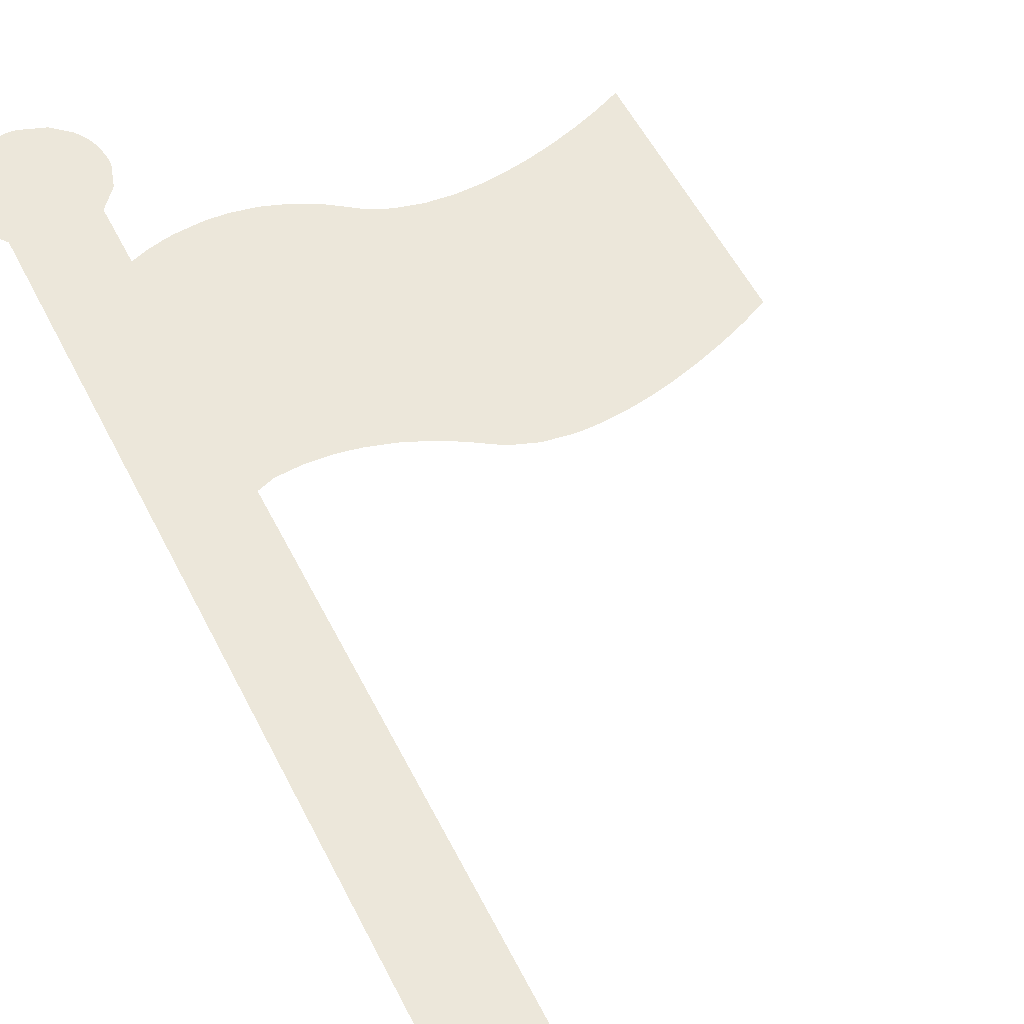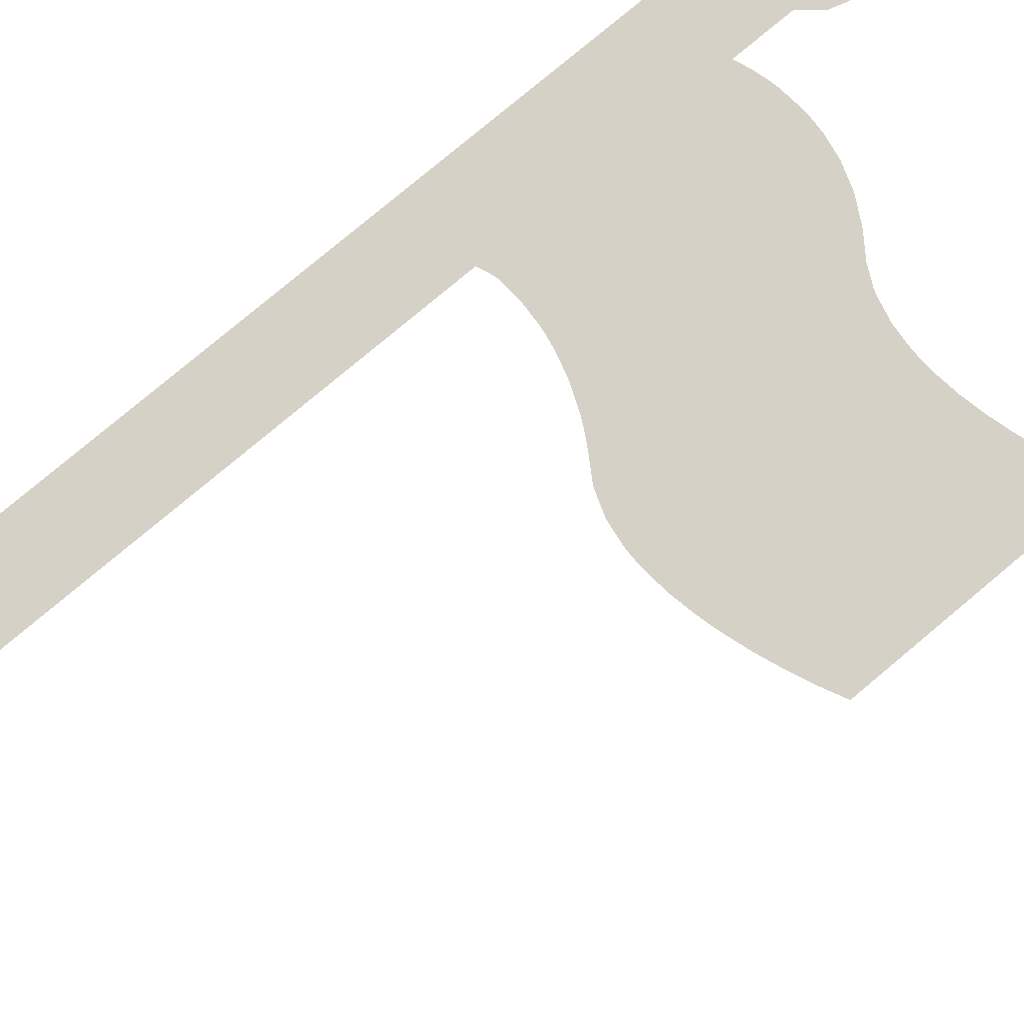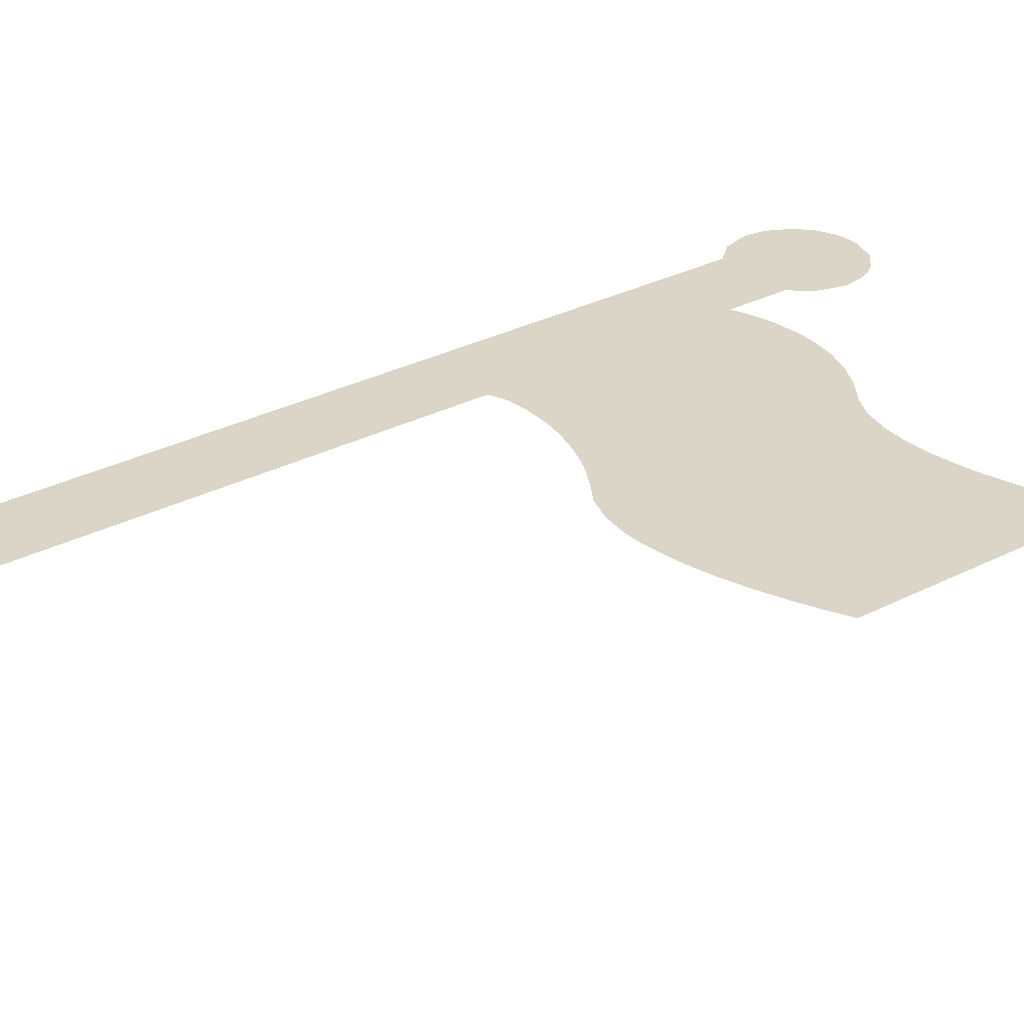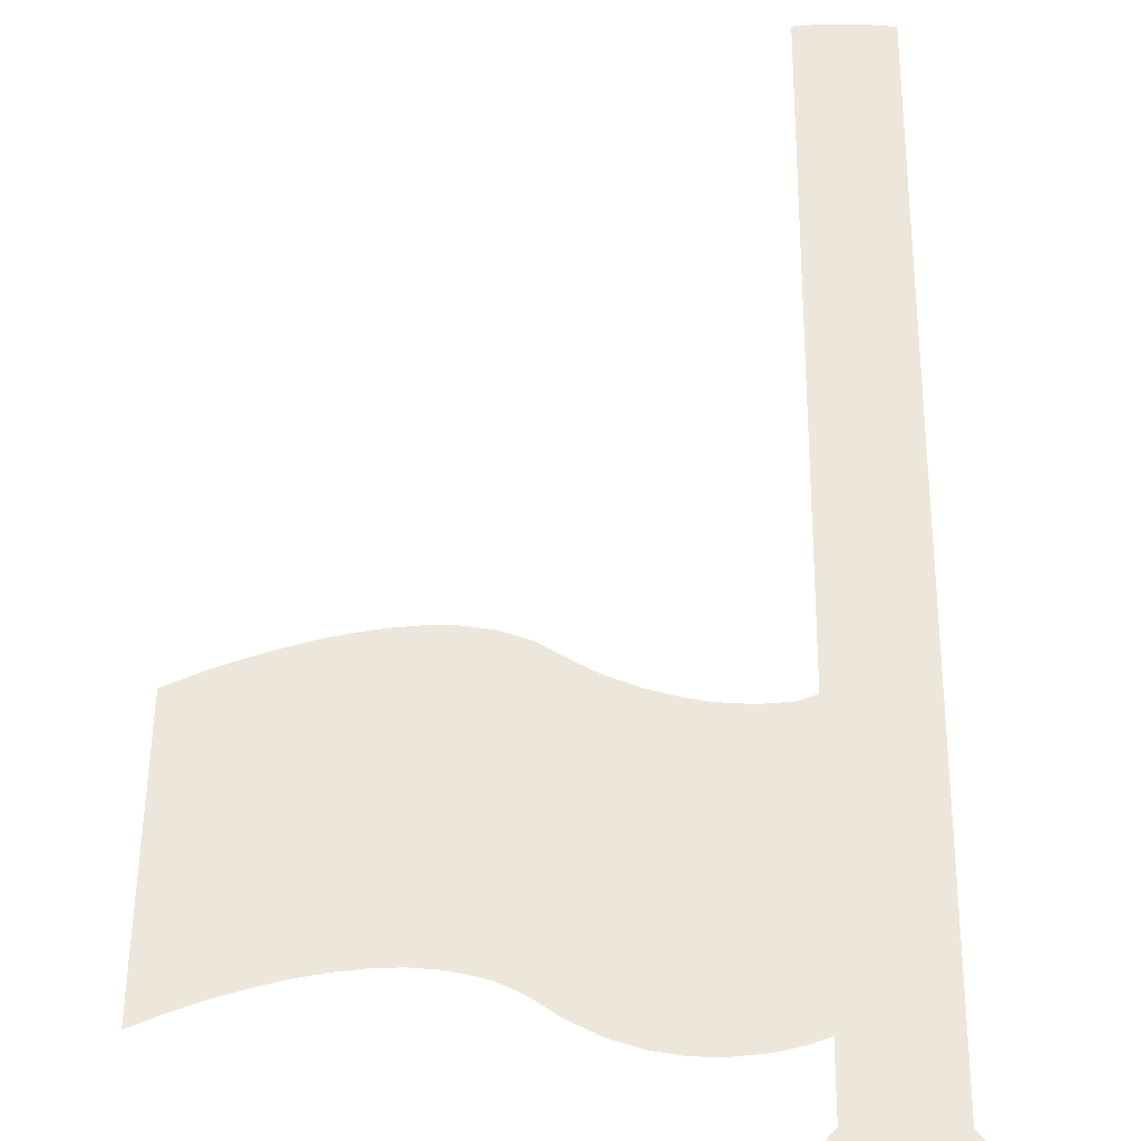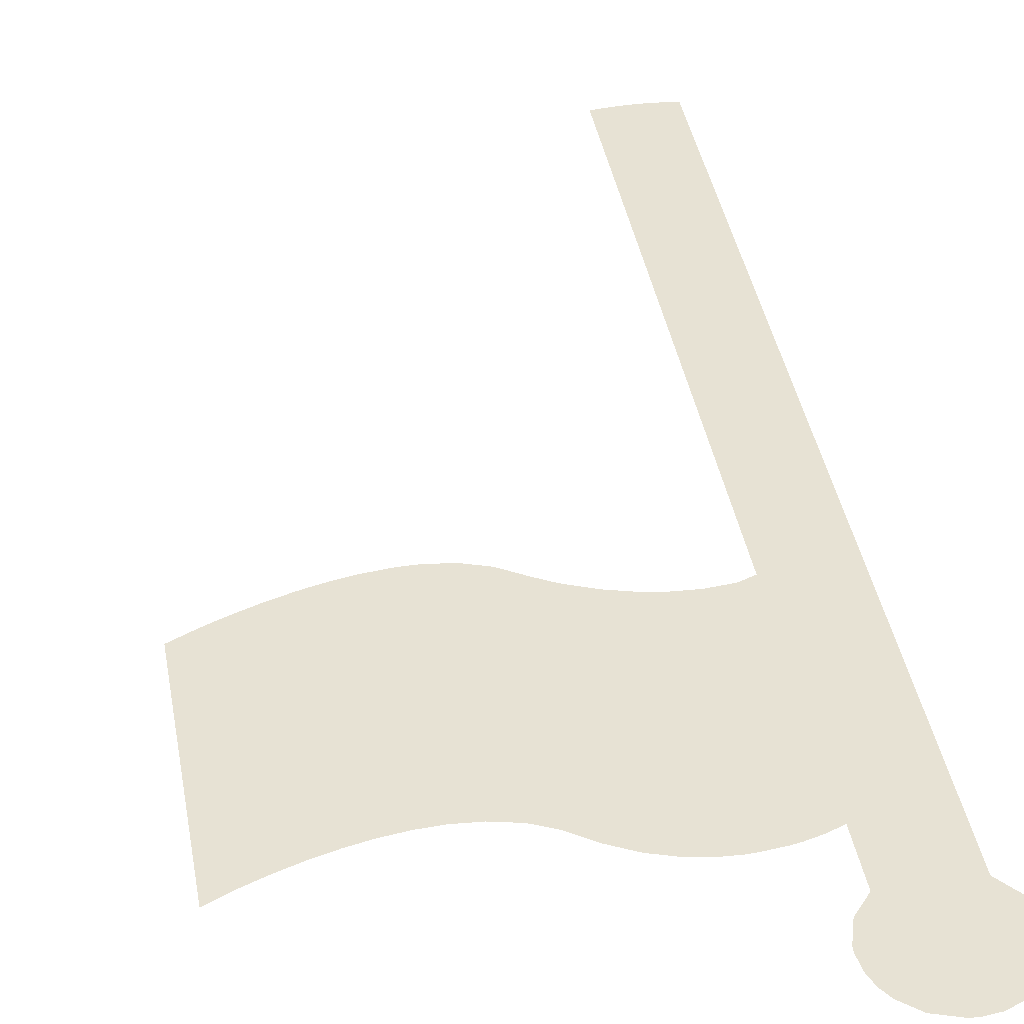
<metadata>
{"format":"obj","ext":"obj","renderer":"f3d","projection":"perspective","resolution":1024,"background":"white","views":[{"elev":52.7,"azim":-25.8,"up":"+Z"},{"elev":79.0,"azim":50.1,"up":"+Z"},{"elev":29.5,"azim":52.5,"up":"+Z"},{"elev":51.8,"azim":-179.4,"up":"+Z"},{"elev":40.0,"azim":170.0,"up":"+Z"}]}
</metadata>
<code>
g default
v 12.35 23.31 0
v 2.979 23.71 0
v 7.931 22.11 0
v 12.35 16.6 0
v 7.52 15.19 0
v 2.203 16.83 0
v 1.058 20.49 0
v 5.327 15.91 0
v 12.35 16.76 0
v 9.156 15.4 0
v 11.07 16.02 0
v 11.37 16.14 0
v 11.71 16.29 0
v 9.627 15.52 0
v 10.43 15.78 0
v 9.794 15.57 0
v 7.242 15.2 0
v 8.518 15.28 0
v 7.88 15.21 0
v 5.94 15.52 0
v 6.603 15.29 0
v 5.965 15.51 0
v 12.35 18.63 0
v 12.35 17.38 0
v 12.35 19.87 0
v 3.03 16.76 0
v 1.471 16.76 0
v 1.058 16.76 0
v 4.05 16.51 0
v 4.913 16.14 0
v 4.689 16.25 0
v 3.412 16.69 0
v 2.136 16.83 0
v 2.774 16.8 0
v 1.058 17.38 0
v 1.498 16.77 0
v 1.058 18.01 0
v 1.058 19.25 0
v 5.327 23.04 0
v 9.156 22.23 0
v 9.748 22.35 0
v 12.35 22.35 0
v 12.35 21.11 0
v 12.35 21.73 0
v 11.07 22.76 0
v 11.61 22.97 0
v 12.35 22.97 0
v 11.71 23.02 0
v 10.43 22.54 0
v 9.794 22.36 0
v 6.465 22.35 0
v 7.242 22.16 0
v 8.518 22.14 0
v 7.88 22.11 0
v 6.603 22.3 0
v 5.427 22.97 0
v 5.965 22.59 0
v 2.136 23.64 0
v 4.05 23.58 0
v 4.689 23.37 0
v 3.412 23.69 0
v 4.007 23.59 0
v 2.774 23.71 0
v 1.058 22.35 0
v 1.058 21.73 0
v 1.498 23.48 0
v 1.916 23.59 0
v 1.058 24.92 0
v -1.058 24.92 0
v 1.693 26.25 0
v -1.693 26.25 0
v -0.00061 27.94 0
v -1.685 26.08 0
v 1.685 26.08 0
v 1.498 25.46 0
v 1.498 25.46 0
v -1.498 25.46 0
v 0.2212 27.93 0
v 1.632 26.7 0
v 1.498 27.04 0
v 1.311 27.32 0
v 0.8594 27.71 0
v -1.632 26.7 0
v -0.417 27.89 0
v -1.311 27.32 0
v -0.898 27.68 0
v 1.058 23.31 0
v 1.058 16.6 0
v -1.058 0.0788 2e-06
v 1.058 21.11 0
v 1.058 19.87 0
v 1.058 18.63 0
v -0.898 0.0564 0
v -0.417 0.01202 0
v 0 0 0
v 0.2212 0.00338 0
v 1.058 0.07879 0
v 0.8594 0.0516 0
g square_flag_icon
f 1 47 48
f 88 28 27
f 28 35 27
f 47 42 48
f 48 42 46
f 87 66 64
f 27 35 36
f 4 13 9
f 46 42 45
f 42 44 45
f 36 35 33
f 35 37 33
f 45 44 49
f 44 43 49
f 9 13 24
f 66 67 64
f 2 61 63
f 62 59 61
f 60 39 59
f 56 57 39
f 12 11 13
f 15 16 11
f 14 10 16
f 18 19 10
f 5 17 19
f 21 22 17
f 20 8 22
f 58 63 67
f 49 43 50
f 43 25 50
f 50 25 41
f 41 25 40
f 25 23 40
f 40 23 53
f 33 37 6
f 67 63 64
f 64 63 65
f 13 11 24
f 22 8 17
f 61 59 63
f 63 59 65
f 65 59 7
f 59 39 7
f 39 57 7
f 7 57 38
f 57 51 38
f 38 51 37
f 37 51 6
f 6 51 34
f 34 51 26
f 26 51 32
f 32 51 29
f 29 51 31
f 51 55 31
f 55 52 31
f 31 52 30
f 30 52 8
f 8 52 17
f 52 54 17
f 17 54 19
f 19 54 10
f 54 3 10
f 3 53 10
f 10 53 16
f 16 53 11
f 11 53 24
f 53 23 24
f 68 69 75
f 69 77 75
f 77 73 75
f 73 71 75
f 71 83 75
f 83 85 75
f 85 86 75
f 86 84 75
f 84 72 75
f 72 78 75
f 78 82 75
f 82 81 75
f 81 80 75
f 80 79 75
f 75 79 76
f 70 74 79
f 79 74 76
f 69 68 89
f 68 87 89
f 87 64 89
f 64 65 89
f 65 90 89
f 90 7 89
f 7 91 89
f 91 38 89
f 38 92 89
f 92 37 89
f 37 35 89
f 35 28 89
f 28 88 89
f 89 88 93
f 93 88 94
f 94 88 95
f 95 88 96
f 97 98 88
f 88 98 96

</code>
